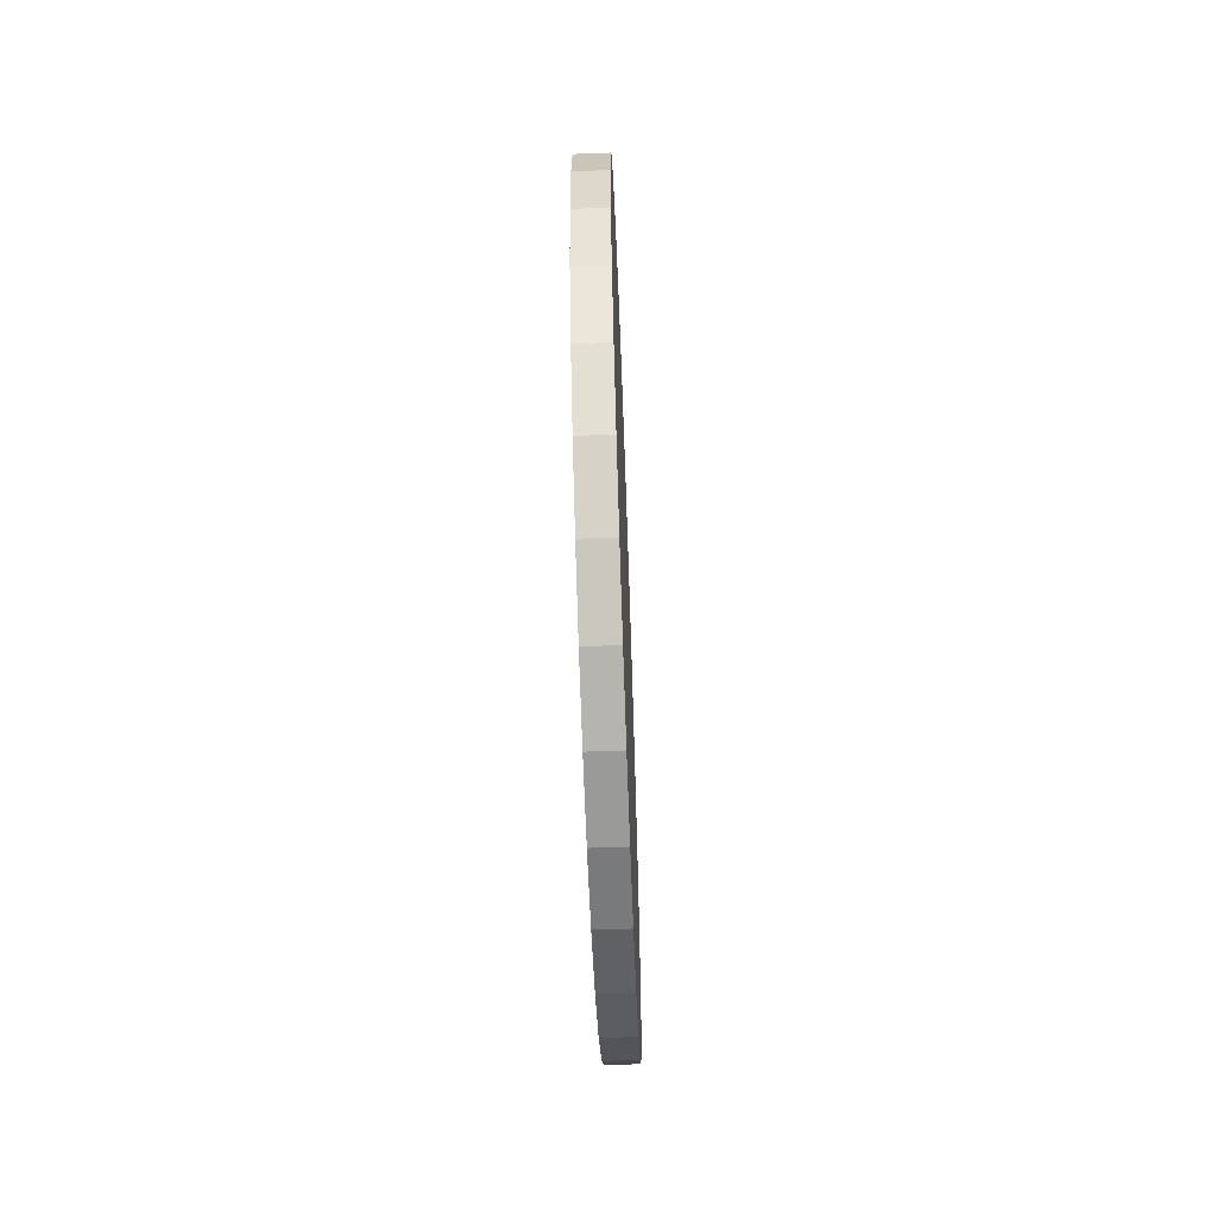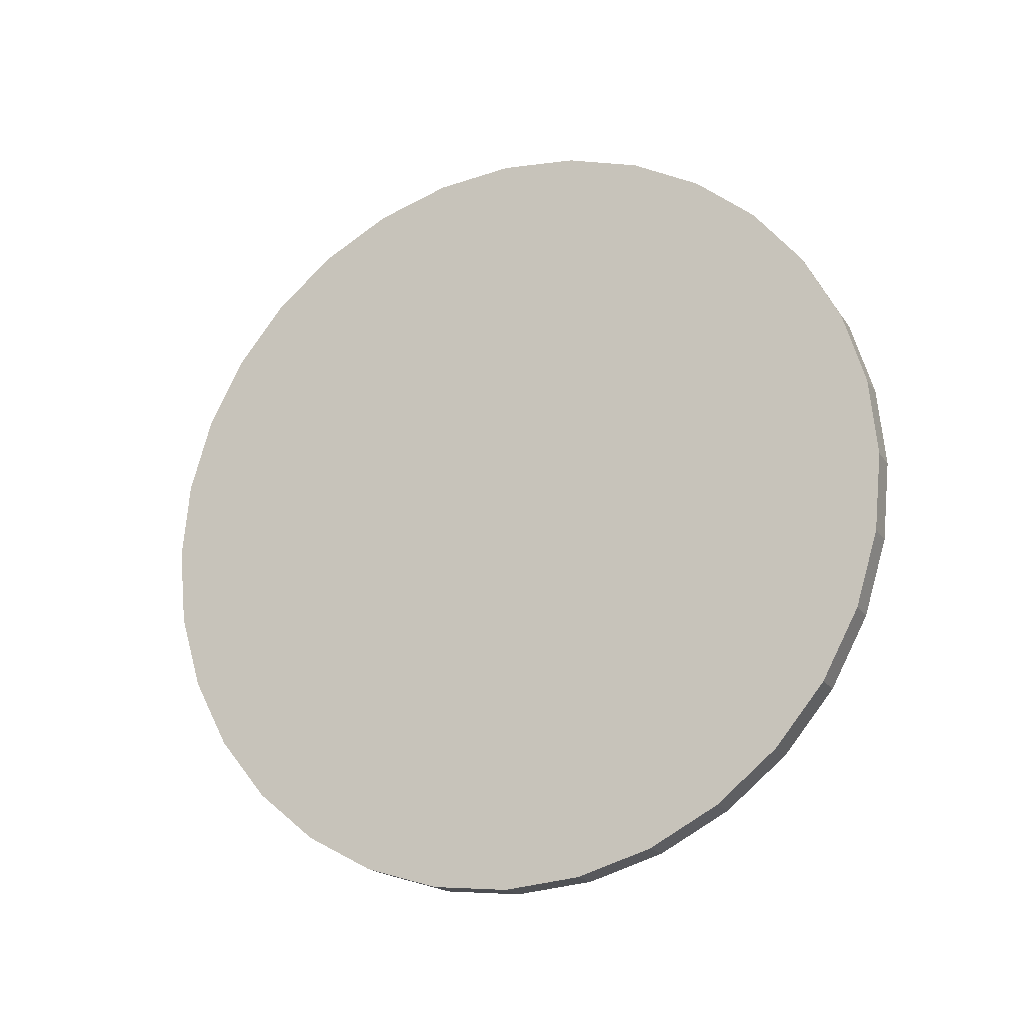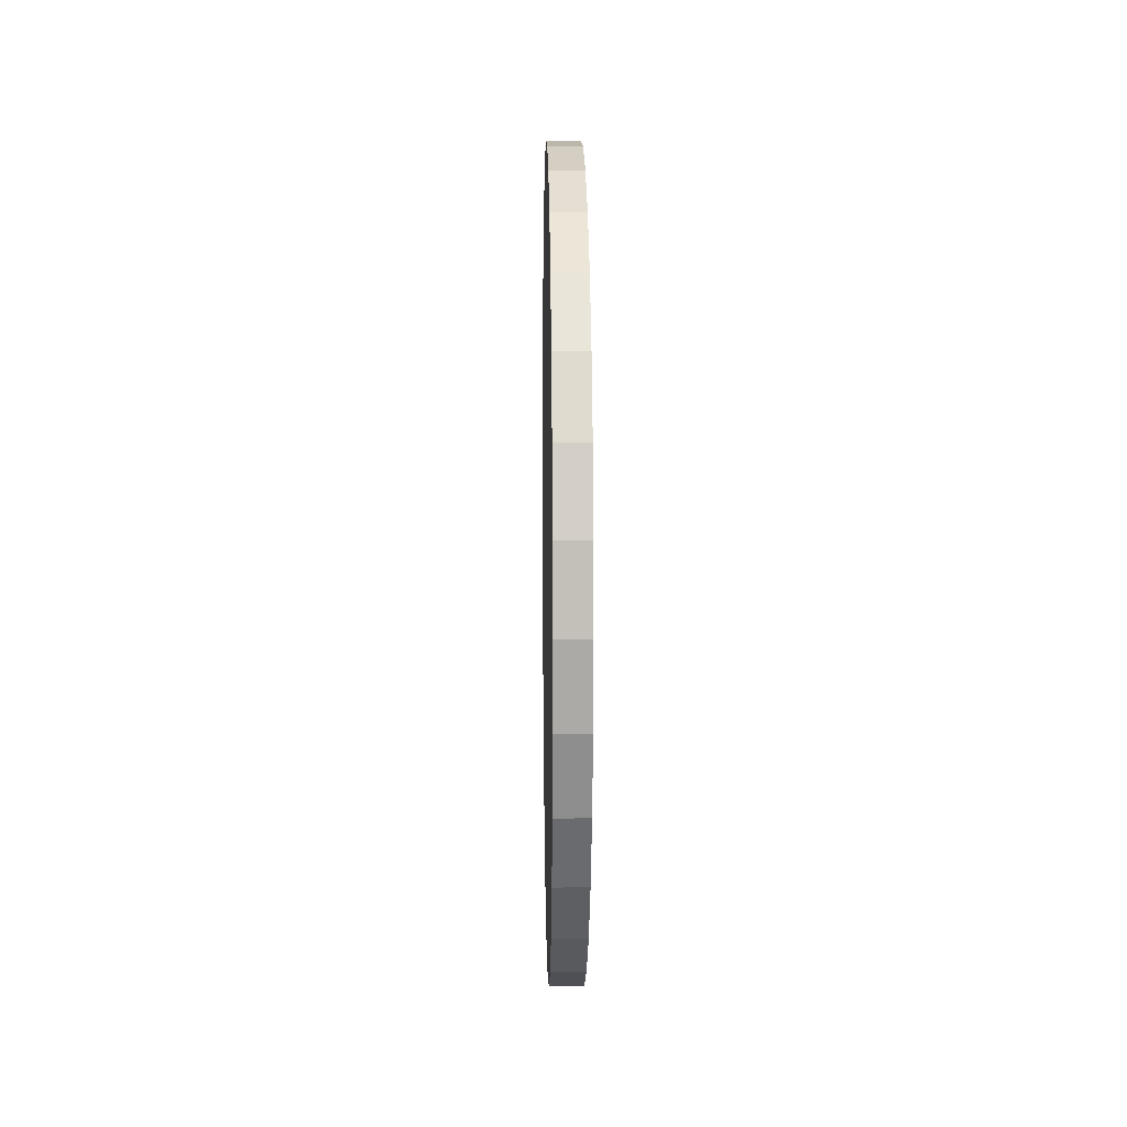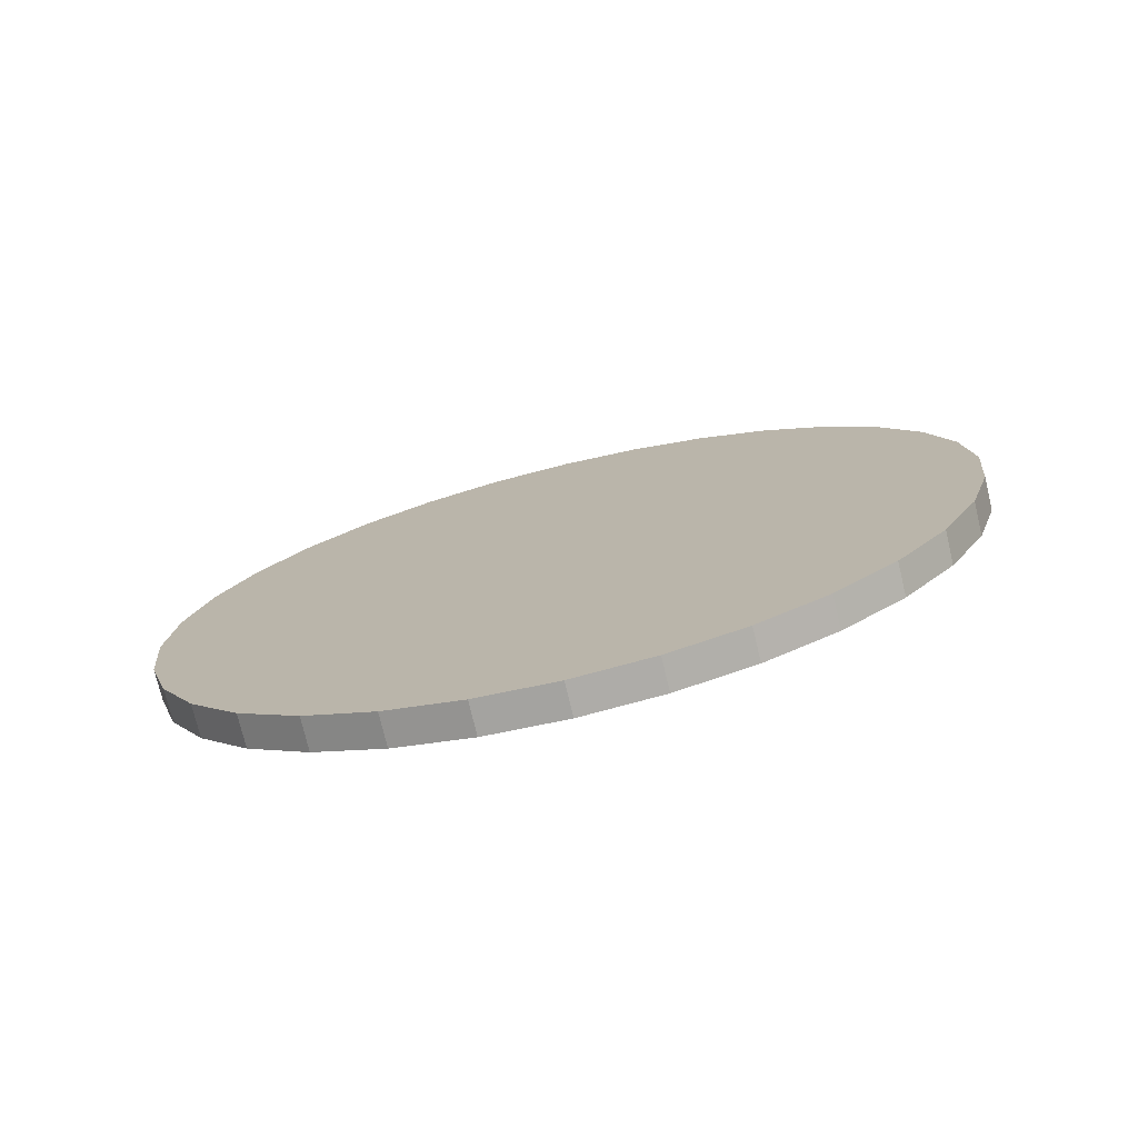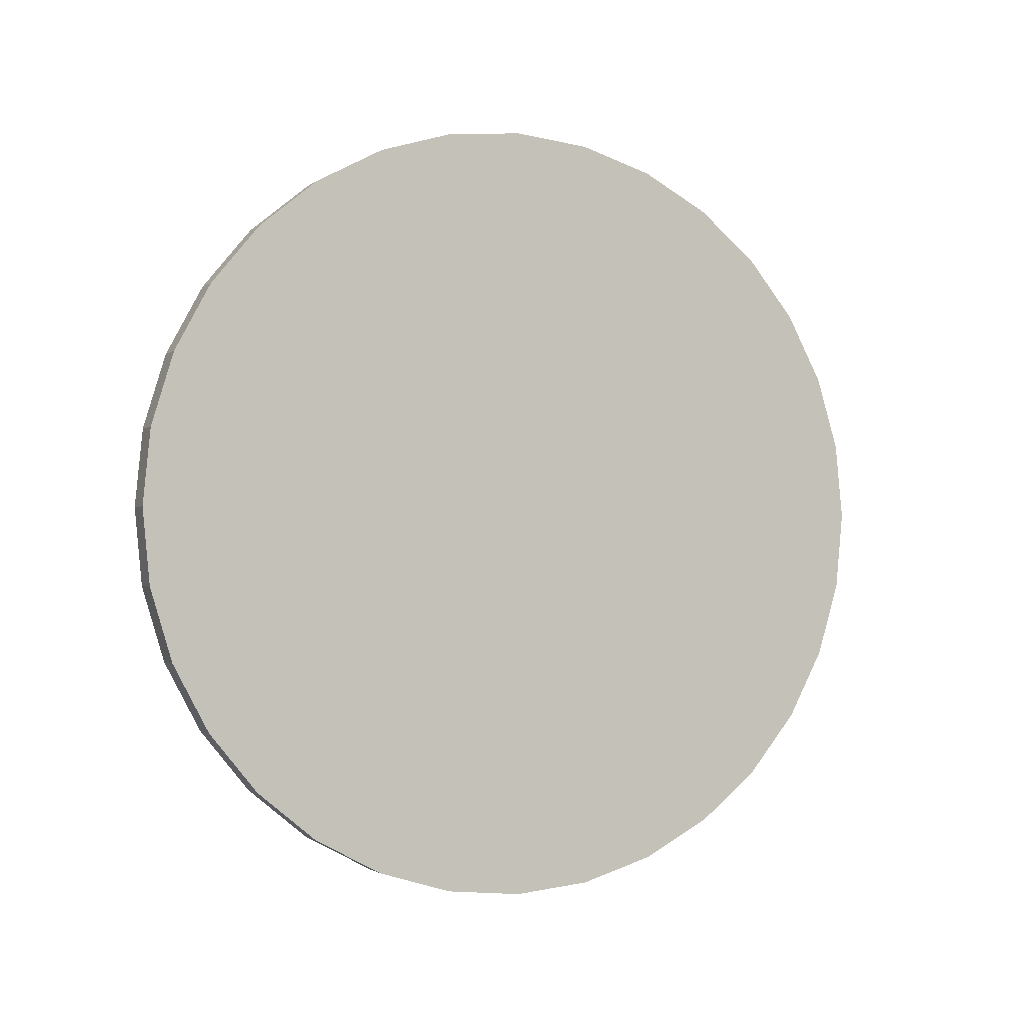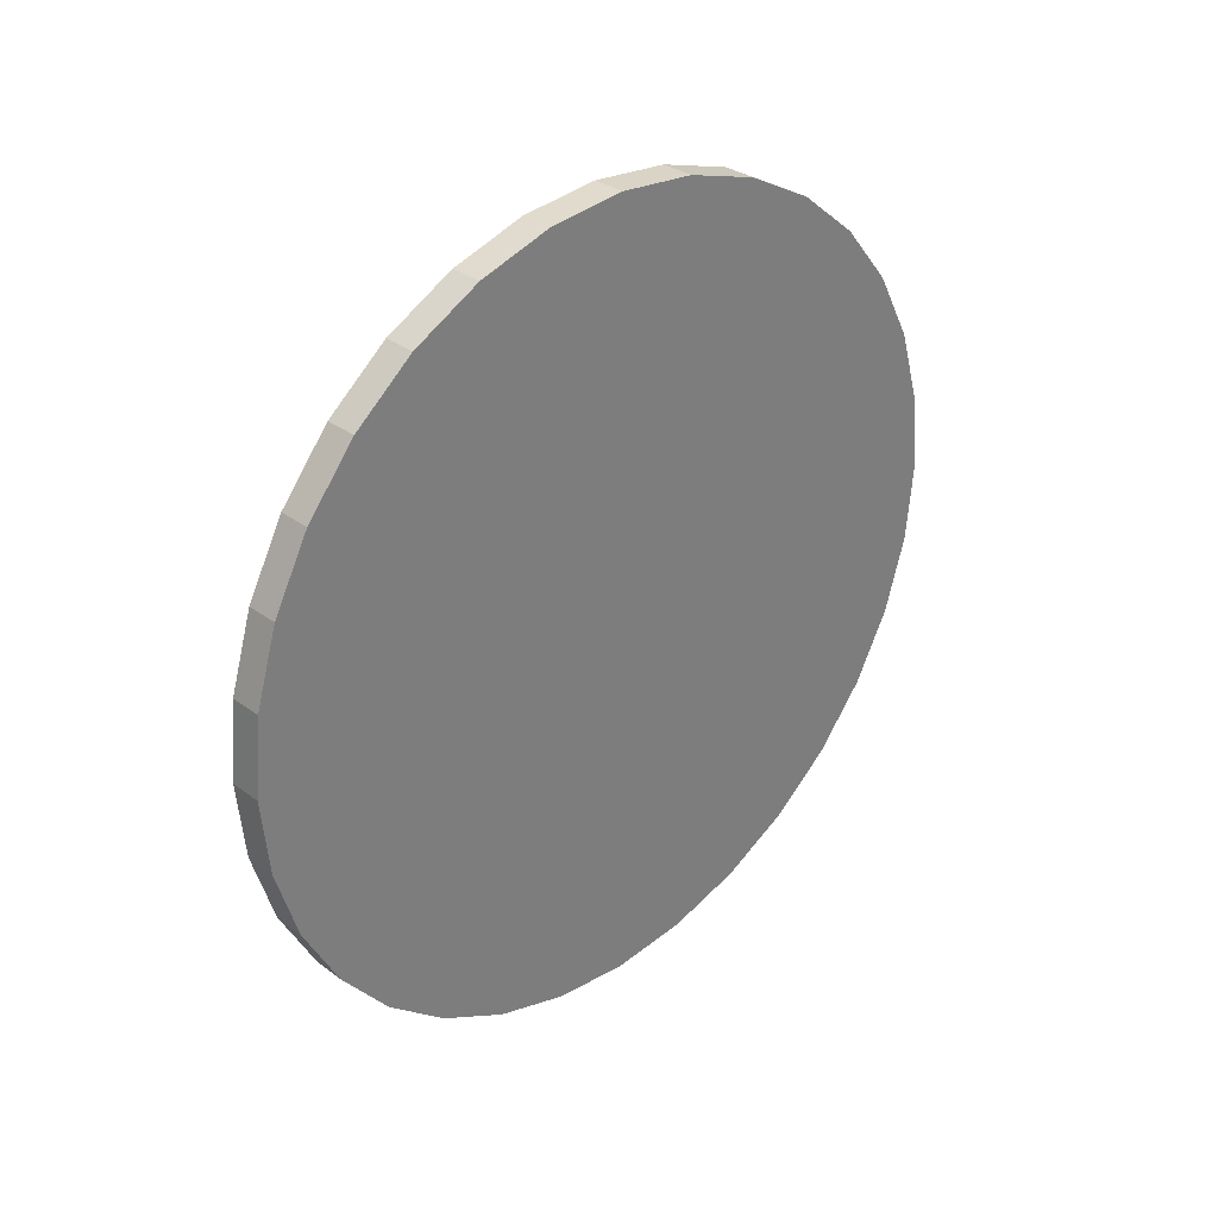
<metadata>
{"format":"obj","ext":"obj","renderer":"f3d","projection":"perspective","resolution":1024,"background":"white","views":[{"elev":-63.6,"azim":2.1,"up":"+Y"},{"elev":-18.9,"azim":-66.0,"up":"+Z"},{"elev":8.6,"azim":178.9,"up":"+Y"},{"elev":-75.2,"azim":-76.5,"up":"+Z"},{"elev":-1.8,"azim":-113.8,"up":"+Y"},{"elev":31.7,"azim":-133.8,"up":"+Z"}]}
</metadata>
<code>
o Roue_Roue_Plane.001
v -0.1211 3 -4e-06
v 0.1211 3 -4e-06
v 0.1211 2.942 -0.5853
v -0.1211 2.942 -0.5853
v -0.1211 2.494 -1.667
v 0.1211 2.494 -1.667
v 0.1211 2.121 -2.121
v -0.1211 2.121 -2.121
v -0.1211 2.121 2.121
v 0.1211 2.121 2.121
v 0.1211 2.494 1.667
v -0.1211 2.494 1.667
v 0.1211 1.667 -2.494
v -0.1211 1.667 -2.494
v -0.1211 1.148 -2.772
v 0.1211 1.148 -2.772
v 0.1211 0.5853 -2.942
v -0.1211 0.5853 -2.942
v 0.1211 2.772 1.148
v -0.1211 2.772 1.148
v 0.1211 2.772 -1.148
v -0.1211 2.772 -1.148
v 0.1211 2.942 0.5853
v -0.1211 2.942 0.5853
v -0.1211 -2.772 -1.148
v -0.1211 -2.942 -0.5853
v -0.1211 -3 -3e-06
v -0.1211 -2.942 0.5853
v -0.1211 -2.772 1.148
v -0.1211 -2.494 1.667
v -0.1211 -2.121 2.121
v -0.1211 -1.667 2.494
v -0.1211 -1.148 2.772
v -0.1211 -0.5853 2.942
v -0.1211 0 3
v -0.1211 0.5853 2.942
v -0.1211 1.148 2.772
v -0.1211 1.667 2.494
v -0.1211 1e-06 -3
v -0.1211 -0.5853 -2.942
v -0.1211 -1.148 -2.772
v -0.1211 -1.667 -2.494
v -0.1211 -2.121 -2.121
v -0.1211 -2.494 -1.667
v 0.1211 1.667 2.494
v 0.1211 1.148 2.772
v 0.1211 0.5853 2.942
v 0.1211 0 3
v 0.1211 -0.5853 2.942
v 0.1211 -1.148 2.772
v 0.1211 -1.667 2.494
v 0.1211 -2.121 2.121
v 0.1211 -2.494 1.667
v 0.1211 -1.148 -2.772
v 0.1211 -1.667 -2.494
v 0.1211 -2.121 -2.121
v 0.1211 -0.5853 -2.942
v 0.1211 -2.772 -1.148
v 0.1211 -2.942 -0.5853
v 0.1211 -2.494 -1.667
v 0.1211 -3 -3e-06
v 0.1211 -2.942 0.5853
v 0.1211 1e-06 -3
v 0.1211 -2.772 1.148
f 2 4 1
f 6 8 5
f 9 11 12
f 7 14 8
f 16 18 15
f 12 19 20
f 3 22 4
f 20 23 24
f 4 14 44
f 24 2 1
f 21 5 22
f 45 9 38
f 46 38 37
f 47 37 36
f 48 36 35
f 49 35 34
f 50 34 33
f 51 33 32
f 52 32 31
f 53 31 30
f 54 42 41
f 55 43 42
f 57 41 40
f 58 26 25
f 56 44 43
f 59 27 26
f 61 28 27
f 63 40 39
f 62 29 28
f 47 51 60
f 60 25 44
f 17 39 18
f 64 30 29
f 13 15 14
f 2 3 4
f 6 7 8
f 9 10 11
f 7 13 14
f 16 17 18
f 12 11 19
f 3 21 22
f 20 19 23
f 44 25 26
f 26 27 28
f 28 29 30
f 30 31 32
f 32 33 34
f 34 35 32
f 36 37 38
f 38 9 36
f 12 20 4
f 24 1 4
f 4 22 5
f 5 8 4
f 14 15 18
f 18 39 40
f 40 41 42
f 42 43 44
f 44 26 28
f 28 30 44
f 32 35 36
f 36 9 12
f 20 24 4
f 4 8 14
f 14 18 44
f 40 42 44
f 44 30 32
f 32 36 44
f 12 4 44
f 18 40 44
f 44 36 12
f 24 23 2
f 21 6 5
f 45 10 9
f 46 45 38
f 47 46 37
f 48 47 36
f 49 48 35
f 50 49 34
f 51 50 33
f 52 51 32
f 53 52 31
f 54 55 42
f 55 56 43
f 57 54 41
f 58 59 26
f 56 60 44
f 59 61 27
f 61 62 28
f 63 57 40
f 62 64 29
f 60 56 55
f 55 54 57
f 57 63 17
f 17 16 13
f 13 7 3
f 6 21 3
f 3 2 23
f 23 19 11
f 11 10 47
f 45 46 47
f 47 48 51
f 49 50 51
f 51 52 53
f 53 64 62
f 62 61 60
f 59 58 60
f 60 55 57
f 57 17 60
f 7 6 3
f 3 23 13
f 10 45 47
f 48 49 51
f 51 53 60
f 61 59 60
f 60 17 13
f 13 23 11
f 11 47 60
f 53 62 60
f 60 13 11
f 60 58 25
f 17 63 39
f 64 53 30
f 13 16 15

</code>
